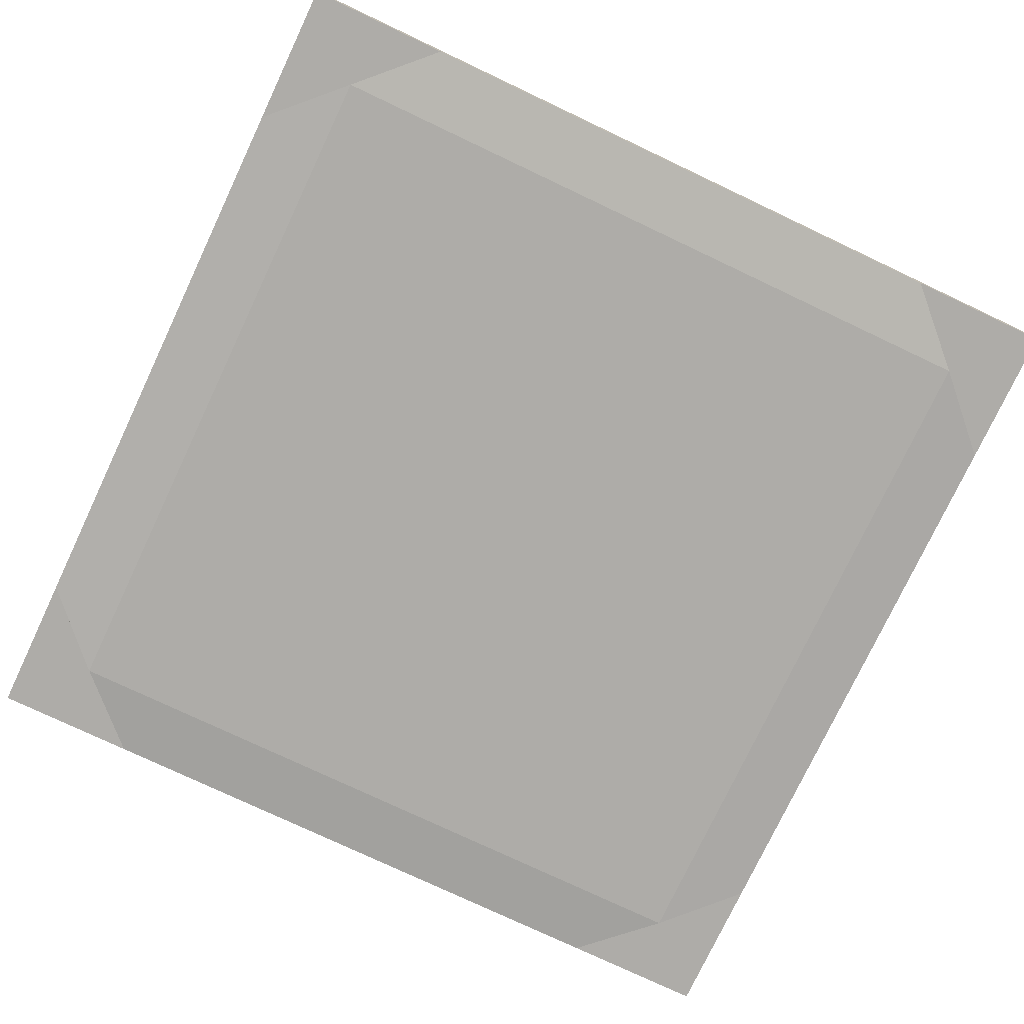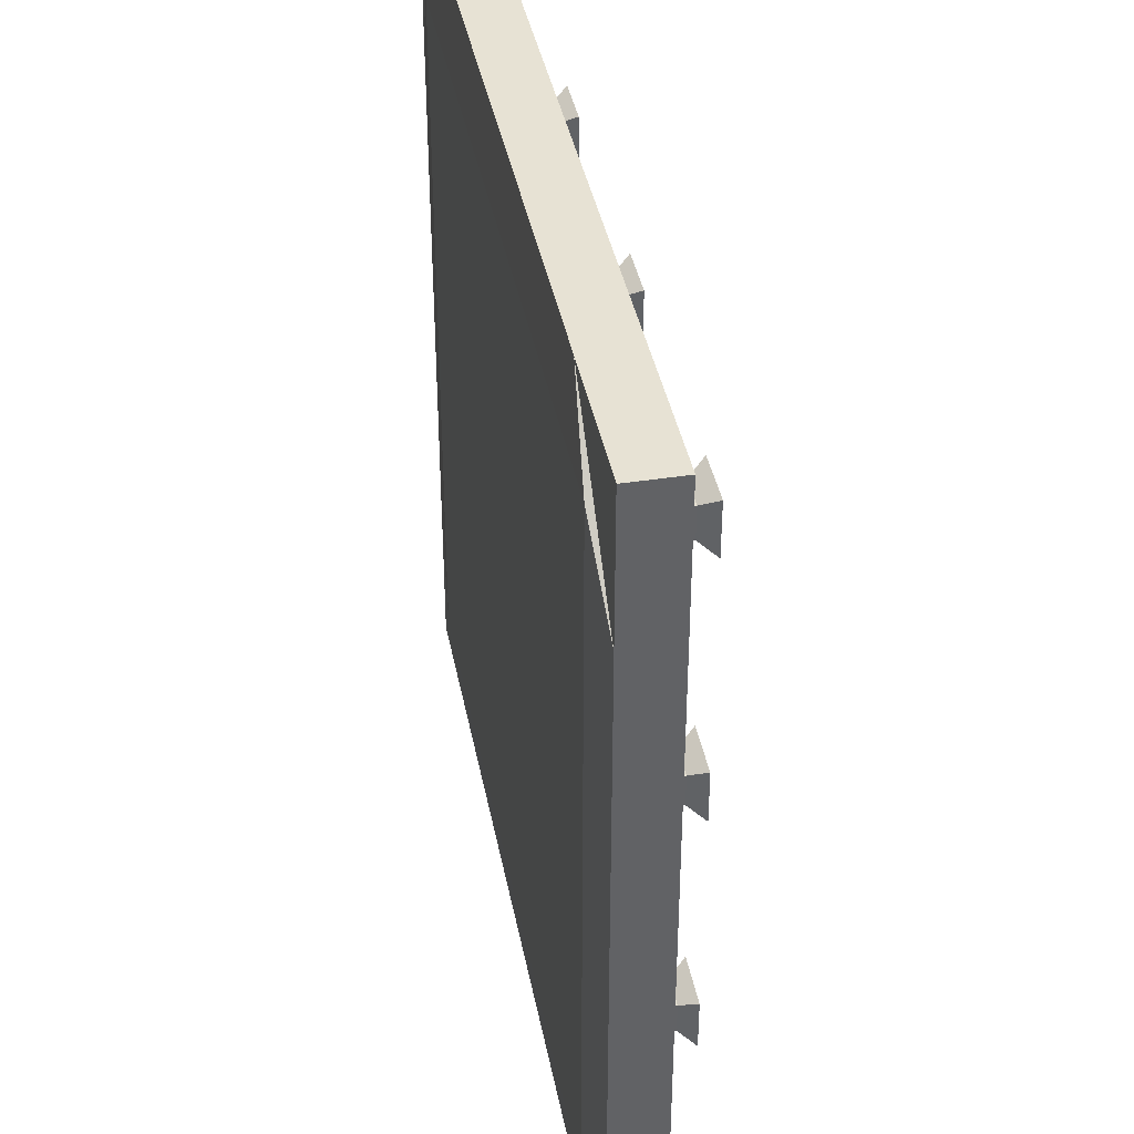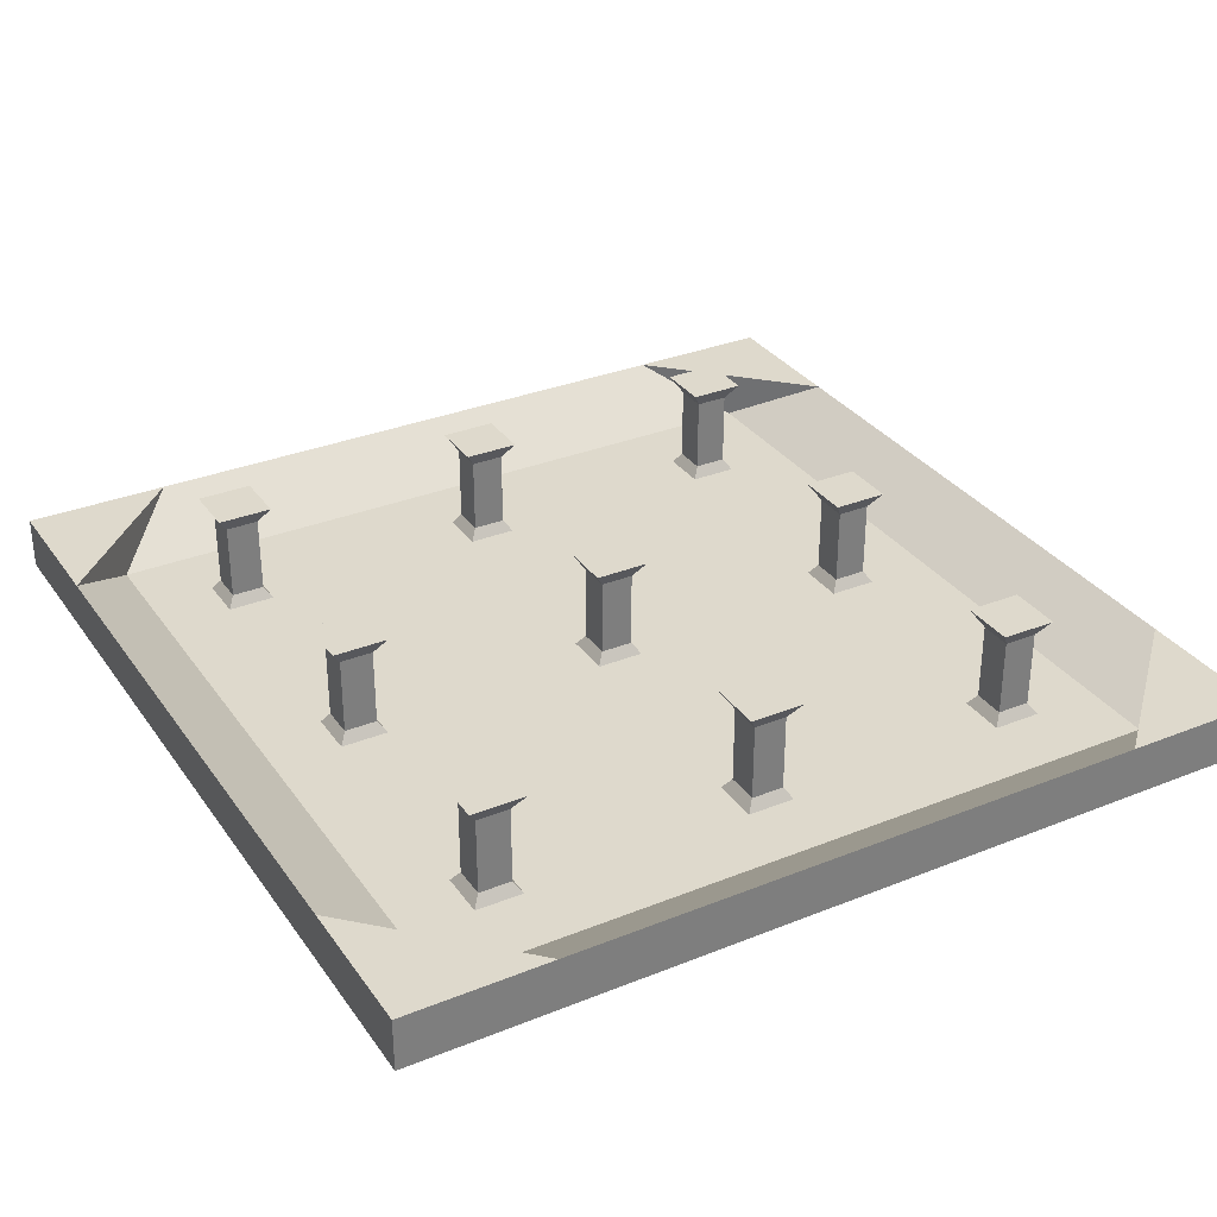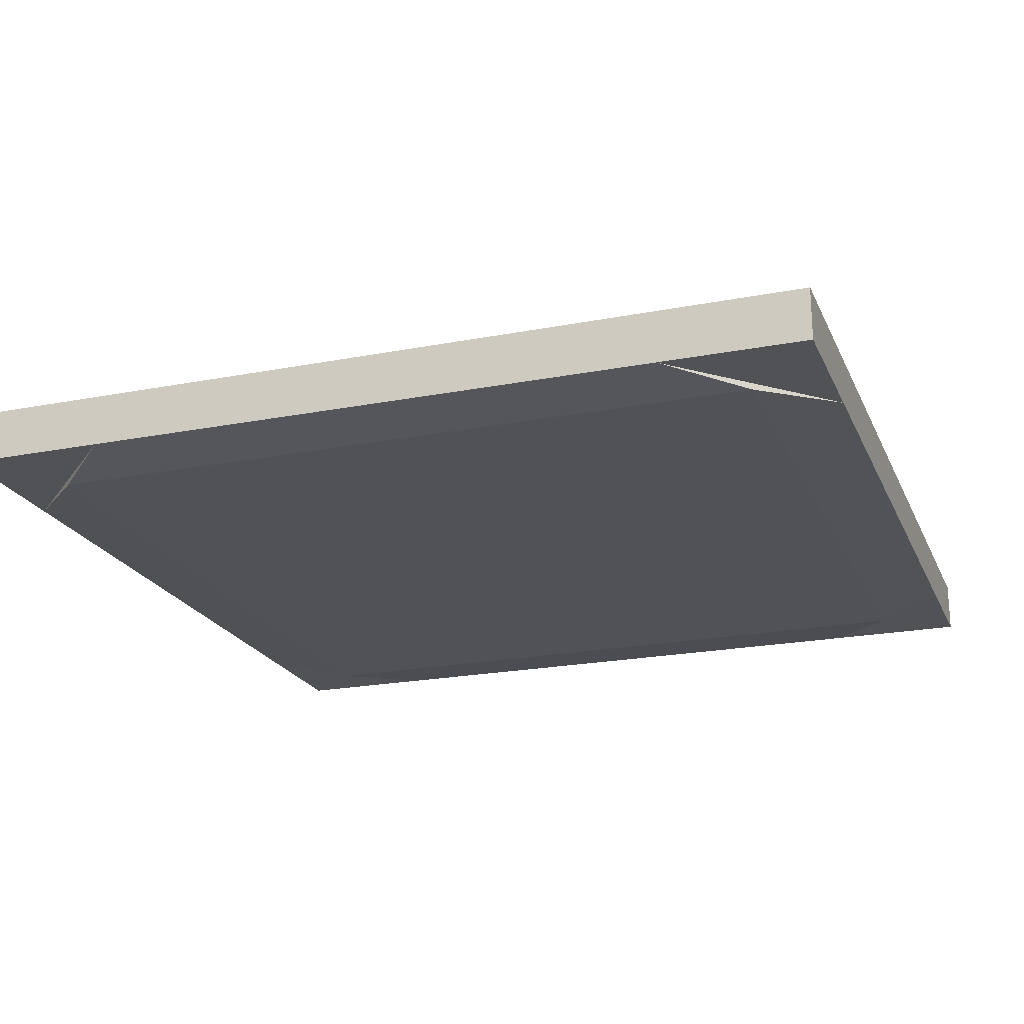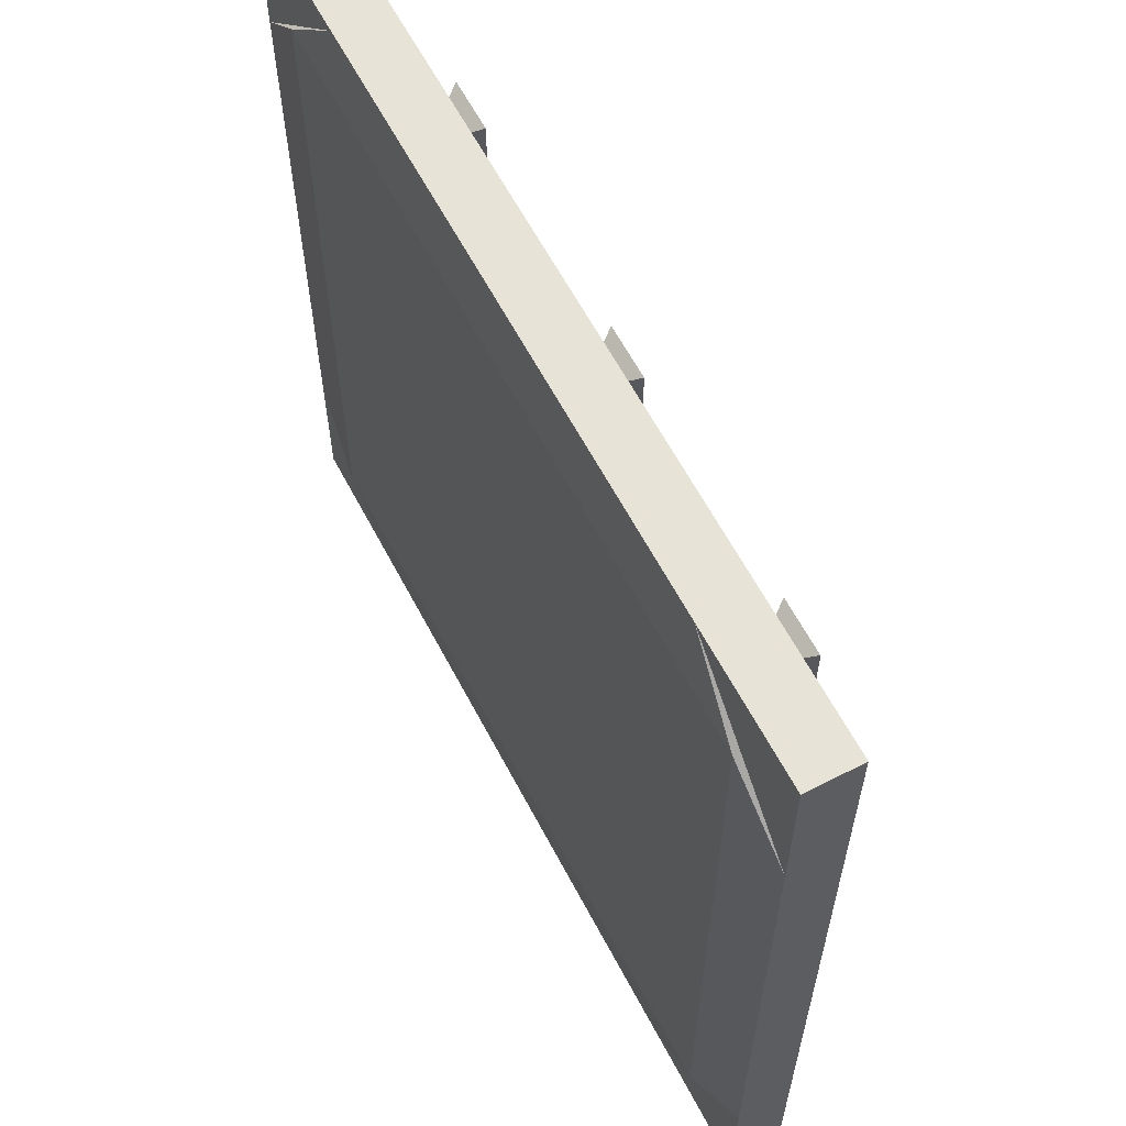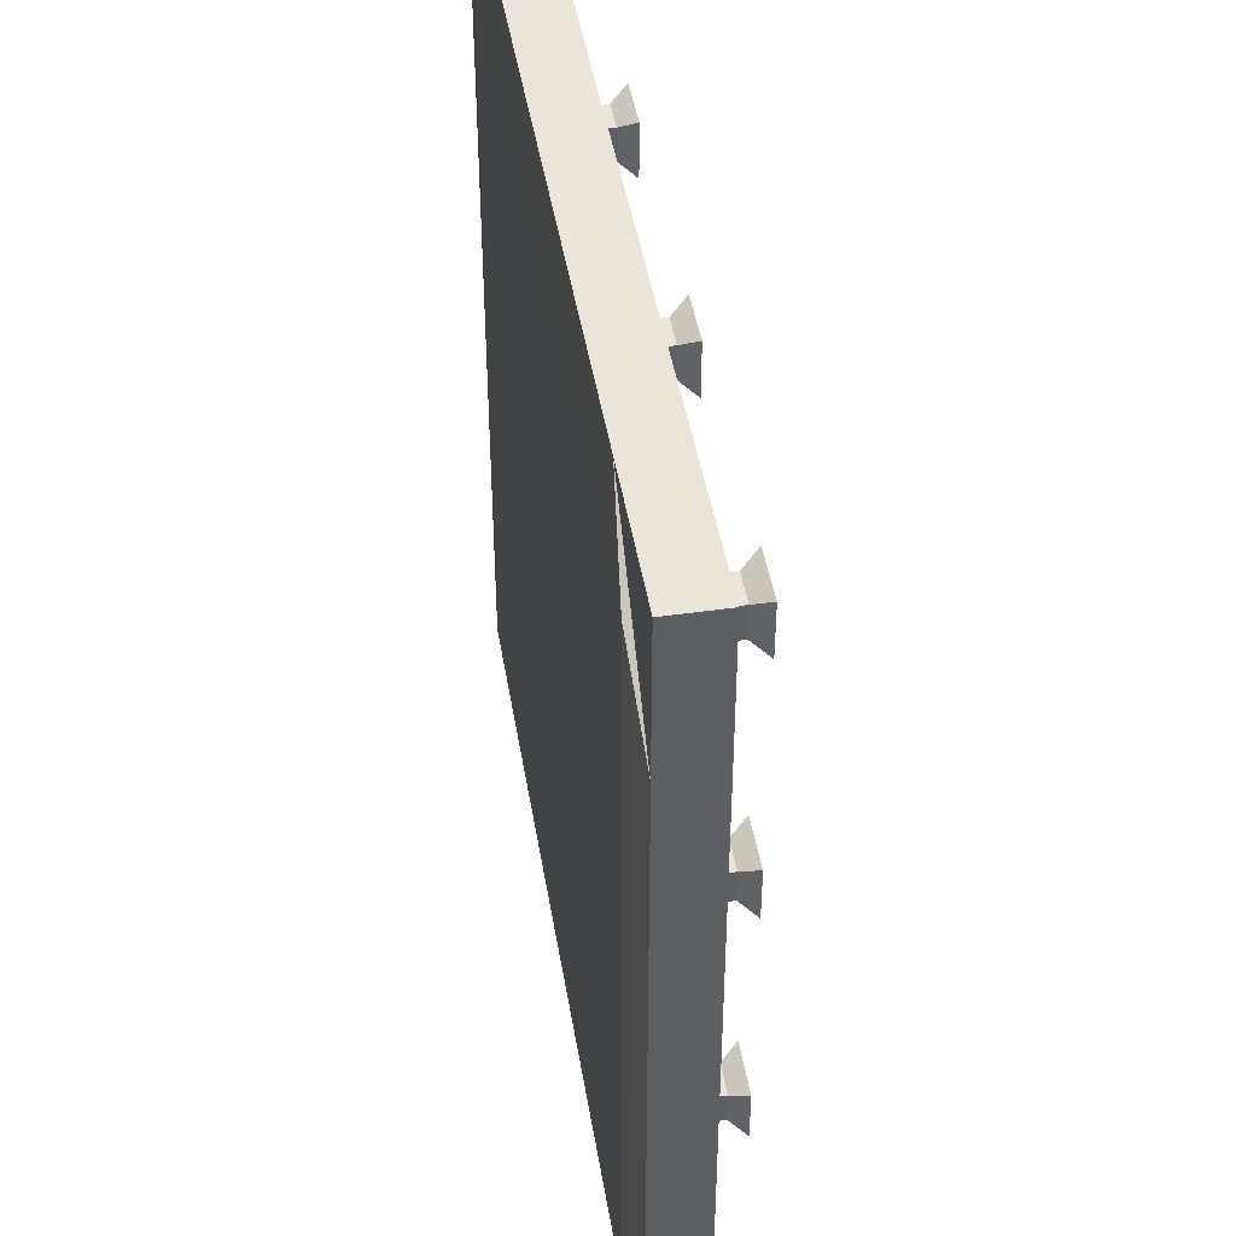
<metadata>
{"format":"obj","ext":"obj","renderer":"f3d","projection":"perspective","resolution":1024,"background":"white","views":[{"elev":-77.0,"azim":-25.3,"up":"+Y"},{"elev":39.9,"azim":79.2,"up":"+Z"},{"elev":32.2,"azim":-119.4,"up":"+Y"},{"elev":-21.3,"azim":-160.9,"up":"+Y"},{"elev":61.7,"azim":62.3,"up":"+Z"},{"elev":44.8,"azim":80.7,"up":"+Z"}]}
</metadata>
<code>
v 11 0 9
v 11 1e-06 11
v 9 1e-06 11
v 9 0 9
v 11 4 9
v 11 4 11
v 9 4 11
v 9 4 9
v 10.6 0.6 10.6
v 10.6 3.4 10.6
v 10.6 0.6 9.4
v 10.6 3.4 9.4
v 9.4 0.6 10.6
v 9.4 3.4 10.6
v 9.4 0.6 9.4
v 9.4 3.4 9.4
g Cube.009_Cube.001_Material_marble29.tga
f 11 1 4
f 11 4 15
f 12 11 16
f 11 15 16
f 5 12 8
f 12 16 8
f 14 7 16
f 7 8 16
f 13 14 16
f 13 16 15
f 3 13 15
f 3 15 4
f 10 6 14
f 6 7 14
f 9 10 14
f 9 14 13
f 2 9 3
f 9 13 3
f 12 5 10
f 5 6 10
f 11 12 9
f 12 10 9
f 1 11 2
f 11 9 2
f 5 8 6
f 8 7 6
f 1 2 3
f 1 3 4
v 1 0 9
v 1 1e-06 11
v -1 1e-06 11
v -1 0 9
v 1 4 9
v 1 4 11
v -1 4 11
v -1 4 9
v 0.6 0.6 10.6
v 0.6 3.4 10.6
v 0.6 0.6 9.4
v 0.6 3.4 9.4
v -0.6 0.6 10.6
v -0.6 3.4 10.6
v -0.6 0.6 9.4
v -0.6 3.4 9.4
g Cube.008_Cube.001_Material_marble29.tga
f 27 17 20
f 27 20 31
f 28 27 32
f 27 31 32
f 21 28 24
f 28 32 24
f 30 23 32
f 23 24 32
f 29 30 32
f 29 32 31
f 19 29 31
f 19 31 20
f 26 22 30
f 22 23 30
f 25 26 30
f 25 30 29
f 18 25 19
f 25 29 19
f 28 21 26
f 21 22 26
f 27 28 25
f 28 26 25
f 17 27 18
f 27 25 18
f 21 24 22
f 24 23 22
f 17 18 19
f 17 19 20
v -9 0 9
v -9 1e-06 11
v -11 1e-06 11
v -11 0 9
v -9 4 9
v -9 4 11
v -11 4 11
v -11 4 9
v -9.4 0.6 10.6
v -9.4 3.4 10.6
v -9.4 0.6 9.4
v -9.4 3.4 9.4
v -10.6 0.6 10.6
v -10.6 3.4 10.6
v -10.6 0.6 9.4
v -10.6 3.4 9.4
g Cube.007_Cube.001_Material_marble29.tga
f 43 33 36
f 43 36 47
f 44 43 48
f 43 47 48
f 37 44 40
f 44 48 40
f 46 39 48
f 39 40 48
f 45 46 48
f 45 48 47
f 35 45 47
f 35 47 36
f 42 38 46
f 38 39 46
f 41 42 46
f 41 46 45
f 34 41 35
f 41 45 35
f 44 37 42
f 37 38 42
f 43 44 41
f 44 42 41
f 33 43 34
f 43 41 34
f 37 40 38
f 40 39 38
f 33 34 35
f 33 35 36
v -9 -0 -1
v -9 0 1
v -11 0 1
v -11 -0 -1
v -9 4 -1
v -9 4 1
v -11 4 1
v -11 4 -1
v -9.4 0.6 0.6
v -9.4 3.4 0.6
v -9.4 0.6 -0.6
v -9.4 3.4 -0.6
v -10.6 0.6 0.6
v -10.6 3.4 0.6
v -10.6 0.6 -0.6
v -10.6 3.4 -0.6
g Cube.006_Cube.001_Material_marble29.tga
f 59 49 52
f 59 52 63
f 60 59 64
f 59 63 64
f 53 60 56
f 60 64 56
f 62 55 64
f 55 56 64
f 61 62 64
f 61 64 63
f 51 61 63
f 51 63 52
f 58 54 62
f 54 55 62
f 57 58 62
f 57 62 61
f 50 57 51
f 57 61 51
f 60 53 58
f 53 54 58
f 59 60 57
f 60 58 57
f 49 59 50
f 59 57 50
f 53 56 54
f 56 55 54
f 49 50 51
f 49 51 52
v 1 -0 -1
v 1 0 1
v -1 0 1
v -1 -0 -1
v 1 4 -1
v 1 4 1
v -1 4 1
v -1 4 -1
v 0.6 0.6 0.6
v 0.6 3.4 0.6
v 0.6 0.6 -0.6
v 0.6 3.4 -0.6
v -0.6 0.6 0.6
v -0.6 3.4 0.6
v -0.6 0.6 -0.6
v -0.6 3.4 -0.6
g Cube.005_Cube.001_Material_marble29.tga
f 75 65 68
f 75 68 79
f 76 75 80
f 75 79 80
f 69 76 72
f 76 80 72
f 78 71 80
f 71 72 80
f 77 78 80
f 77 80 79
f 67 77 79
f 67 79 68
f 74 70 78
f 70 71 78
f 73 74 78
f 73 78 77
f 66 73 67
f 73 77 67
f 76 69 74
f 69 70 74
f 75 76 73
f 76 74 73
f 65 75 66
f 75 73 66
f 69 72 70
f 72 71 70
f 65 66 67
f 65 67 68
v 11 -0 -1
v 11 0 1
v 9 0 1
v 9 -0 -1
v 11 4 -1
v 11 4 1
v 9 4 1
v 9 4 -1
v 10.6 0.6 0.6
v 10.6 3.4 0.6
v 10.6 0.6 -0.6
v 10.6 3.4 -0.6
v 9.4 0.6 0.6
v 9.4 3.4 0.6
v 9.4 0.6 -0.6
v 9.4 3.4 -0.6
g Cube.004_Cube.001_Material_marble29.tga
f 91 81 84
f 91 84 95
f 92 91 96
f 91 95 96
f 85 92 88
f 92 96 88
f 94 87 96
f 87 88 96
f 93 94 96
f 93 96 95
f 83 93 95
f 83 95 84
f 90 86 94
f 86 87 94
f 89 90 94
f 89 94 93
f 82 89 83
f 89 93 83
f 92 85 90
f 85 86 90
f 91 92 89
f 92 90 89
f 81 91 82
f 91 89 82
f 85 88 86
f 88 87 86
f 81 82 83
f 81 83 84
v 11 -0 -11
v 11 -0 -9
v 9 -0 -9
v 9 -0 -11
v 11 4 -11
v 11 4 -9
v 9 4 -9
v 9 4 -11
v 10.6 0.6 -9.4
v 10.6 3.4 -9.4
v 10.6 0.6 -10.6
v 10.6 3.4 -10.6
v 9.4 0.6 -9.4
v 9.4 3.4 -9.4
v 9.4 0.6 -10.6
v 9.4 3.4 -10.6
g Cube.003_Cube.001_Material_marble29.tga
f 107 97 100
f 107 100 111
f 108 107 112
f 107 111 112
f 101 108 104
f 108 112 104
f 110 103 112
f 103 104 112
f 109 110 112
f 109 112 111
f 99 109 111
f 99 111 100
f 106 102 110
f 102 103 110
f 105 106 110
f 105 110 109
f 98 105 99
f 105 109 99
f 108 101 106
f 101 102 106
f 107 108 105
f 108 106 105
f 97 107 98
f 107 105 98
f 101 104 102
f 104 103 102
f 97 98 99
f 97 99 100
v 1 -0 -11
v 1 -0 -9
v -1 -0 -9
v -1 -0 -11
v 1 4 -11
v 1 4 -9
v -1 4 -9
v -1 4 -11
v 0.6 0.6 -9.4
v 0.6 3.4 -9.4
v 0.6 0.6 -10.6
v 0.6 3.4 -10.6
v -0.6 0.6 -9.4
v -0.6 3.4 -9.4
v -0.6 0.6 -10.6
v -0.6 3.4 -10.6
g Cube.002_Cube.001_Material_marble29.tga
f 123 113 116
f 123 116 127
f 124 123 128
f 123 127 128
f 117 124 120
f 124 128 120
f 126 119 128
f 119 120 128
f 125 126 128
f 125 128 127
f 115 125 127
f 115 127 116
f 122 118 126
f 118 119 126
f 121 122 126
f 121 126 125
f 114 121 115
f 121 125 115
f 124 117 122
f 117 118 122
f 123 124 121
f 124 122 121
f 113 123 114
f 123 121 114
f 117 120 118
f 120 119 118
f 113 114 115
f 113 115 116
v -9 -0 -11
v -9 -0 -9
v -11 -0 -9
v -11 -0 -11
v -9 4 -11
v -9 4 -9
v -11 4 -9
v -11 4 -11
v -9.4 0.6 -9.4
v -9.4 3.4 -9.4
v -9.4 0.6 -10.6
v -9.4 3.4 -10.6
v -10.6 0.6 -9.4
v -10.6 3.4 -9.4
v -10.6 0.6 -10.6
v -10.6 3.4 -10.6
g Cube.001_Cube.001_Material_marble29.tga
f 139 129 132
f 139 132 143
f 140 139 144
f 139 143 144
f 133 140 136
f 140 144 136
f 142 135 144
f 135 136 144
f 141 142 144
f 141 144 143
f 131 141 143
f 131 143 132
f 138 134 142
f 134 135 142
f 137 138 142
f 137 142 141
f 130 137 131
f 137 141 131
f 140 133 138
f 133 134 138
f 139 140 137
f 140 138 137
f 129 139 130
f 139 137 130
f 133 136 134
f 136 135 134
f 129 130 131
f 129 131 132
v 16 0.04 -16
v 16 0.04 16
v -16 0.04 16
v -16 0.04 -16
v 16 1.96 -16
v 16 1.96 16
v -16 1.96 16
v -16 1.96 -16
v 16 0.04 -10.67
v 16 0.04 10.67
v -16 0.04 10.67
v -16 0.04 -10.67
v 16 1.96 -10.67
v 16 1.96 10.67
v -16 1.96 10.67
v -16 1.96 -10.67
v 10.67 0.04 -16
v -10.67 0.04 -16
v 10.67 0.04 16
v -10.67 0.04 16
v 10.67 1.96 -16
v -10.67 1.96 -16
v 10.67 1.96 16
v -10.67 1.96 16
v 13.33 -0.2 -13.33
v -13.33 -0.2 -13.33
v 13.33 -0.2 13.33
v -13.33 -0.2 13.33
v 13.33 0.2 -13.33
v -13.33 0.2 -13.33
v 13.33 0.2 13.33
v -13.33 0.2 13.33
g Cube_Cube_Material_glassblock06b.jpg
f 167 150 158
f 167 158 175
f 168 167 175
f 168 175 176
f 151 168 159
f 168 176 159
f 175 158 157
f 175 157 173
f 176 175 173
f 176 173 174
f 159 176 174
f 159 174 160
f 173 157 165
f 157 149 165
f 174 173 165
f 174 165 166
f 160 174 166
f 160 166 152
f 164 147 155
f 164 155 172
f 163 164 172
f 163 172 171
f 146 163 154
f 163 171 154
f 172 155 170
f 155 156 170
f 171 172 169
f 172 170 169
f 154 171 153
f 171 169 153
f 170 156 162
f 156 148 162
f 169 170 162
f 169 162 161
f 161 145 153
f 161 153 169
f 162 148 152
f 162 152 166
f 161 162 166
f 161 166 165
f 145 161 165
f 145 165 149
f 168 151 147
f 168 147 164
f 167 168 164
f 167 164 163
f 150 167 163
f 150 163 146
f 160 152 148
f 160 148 156
f 159 160 156
f 159 156 155
f 151 159 155
f 151 155 147
f 158 150 146
f 158 146 154
f 157 158 154
f 157 154 153
f 153 145 149
f 153 149 157

</code>
